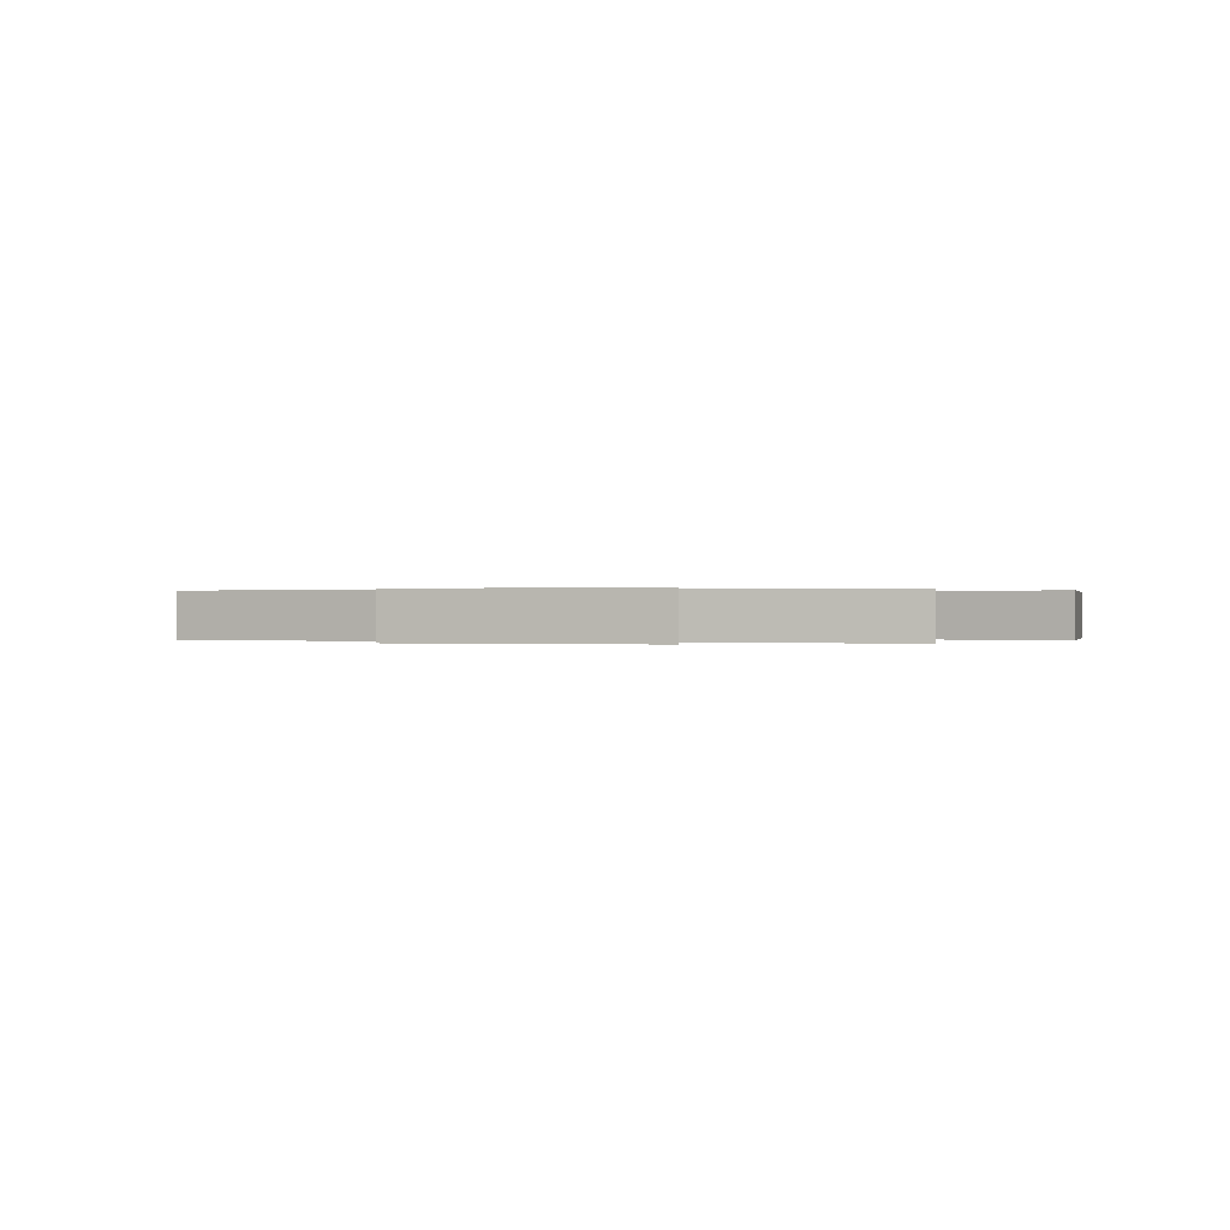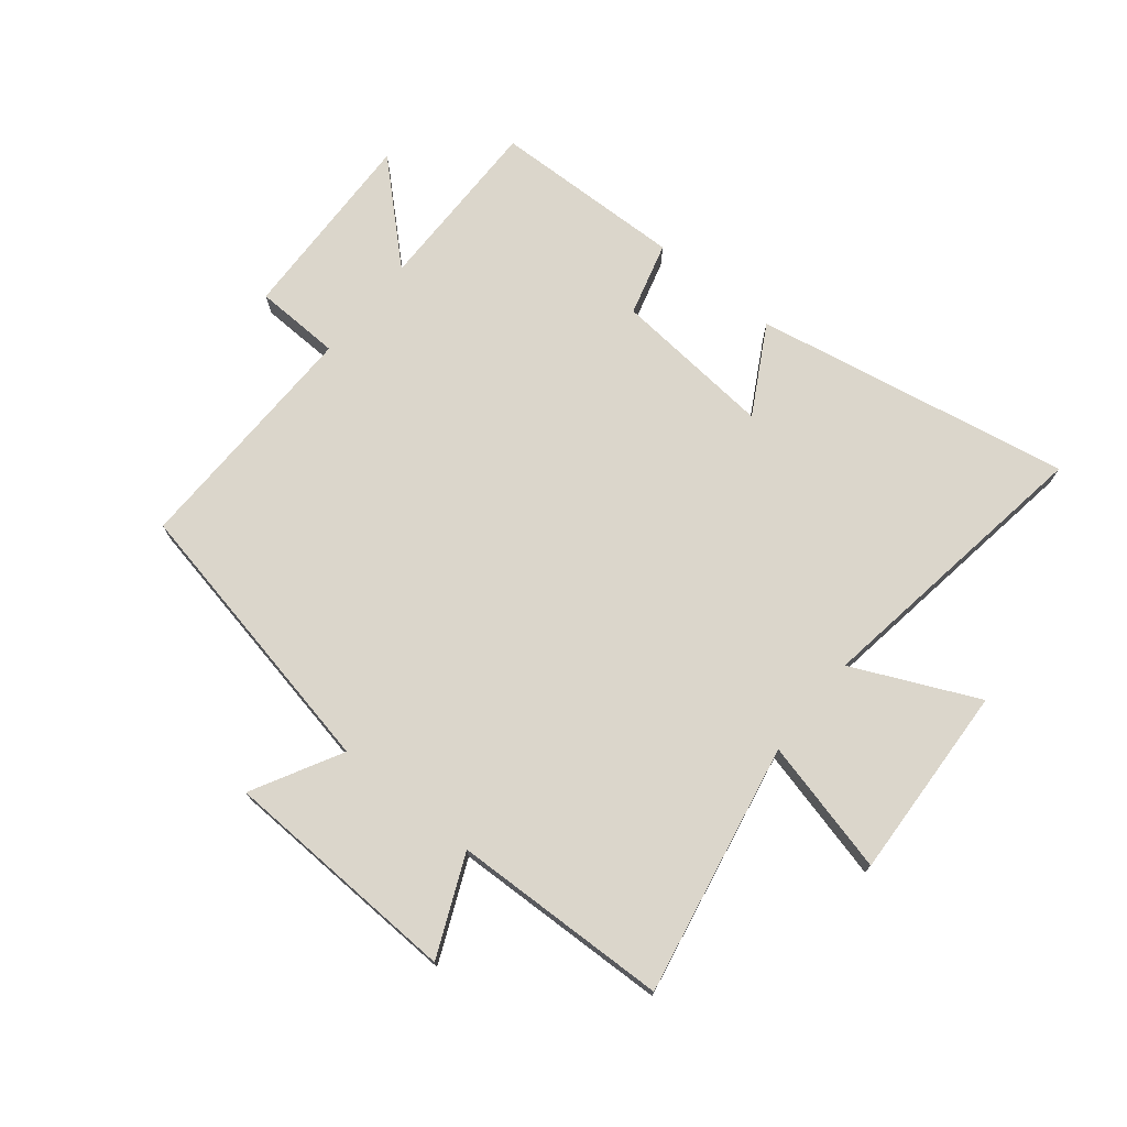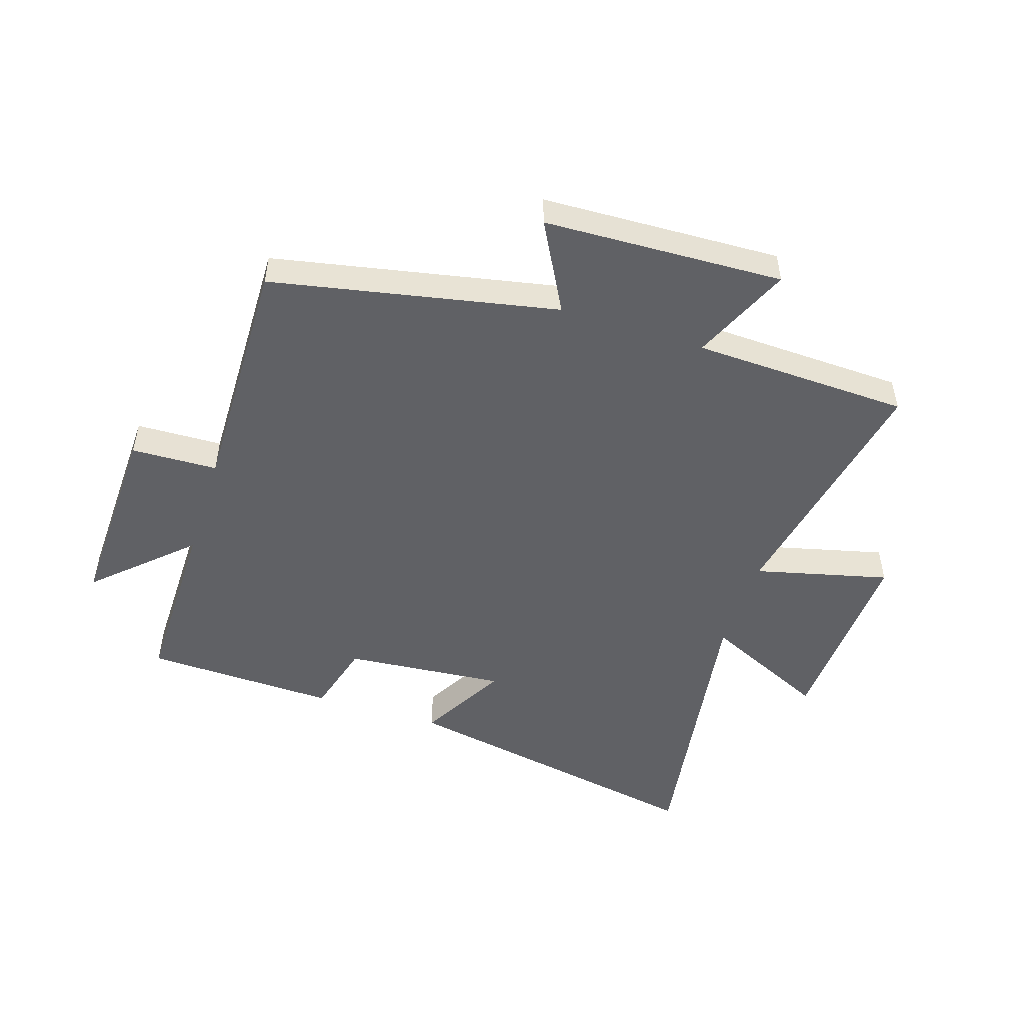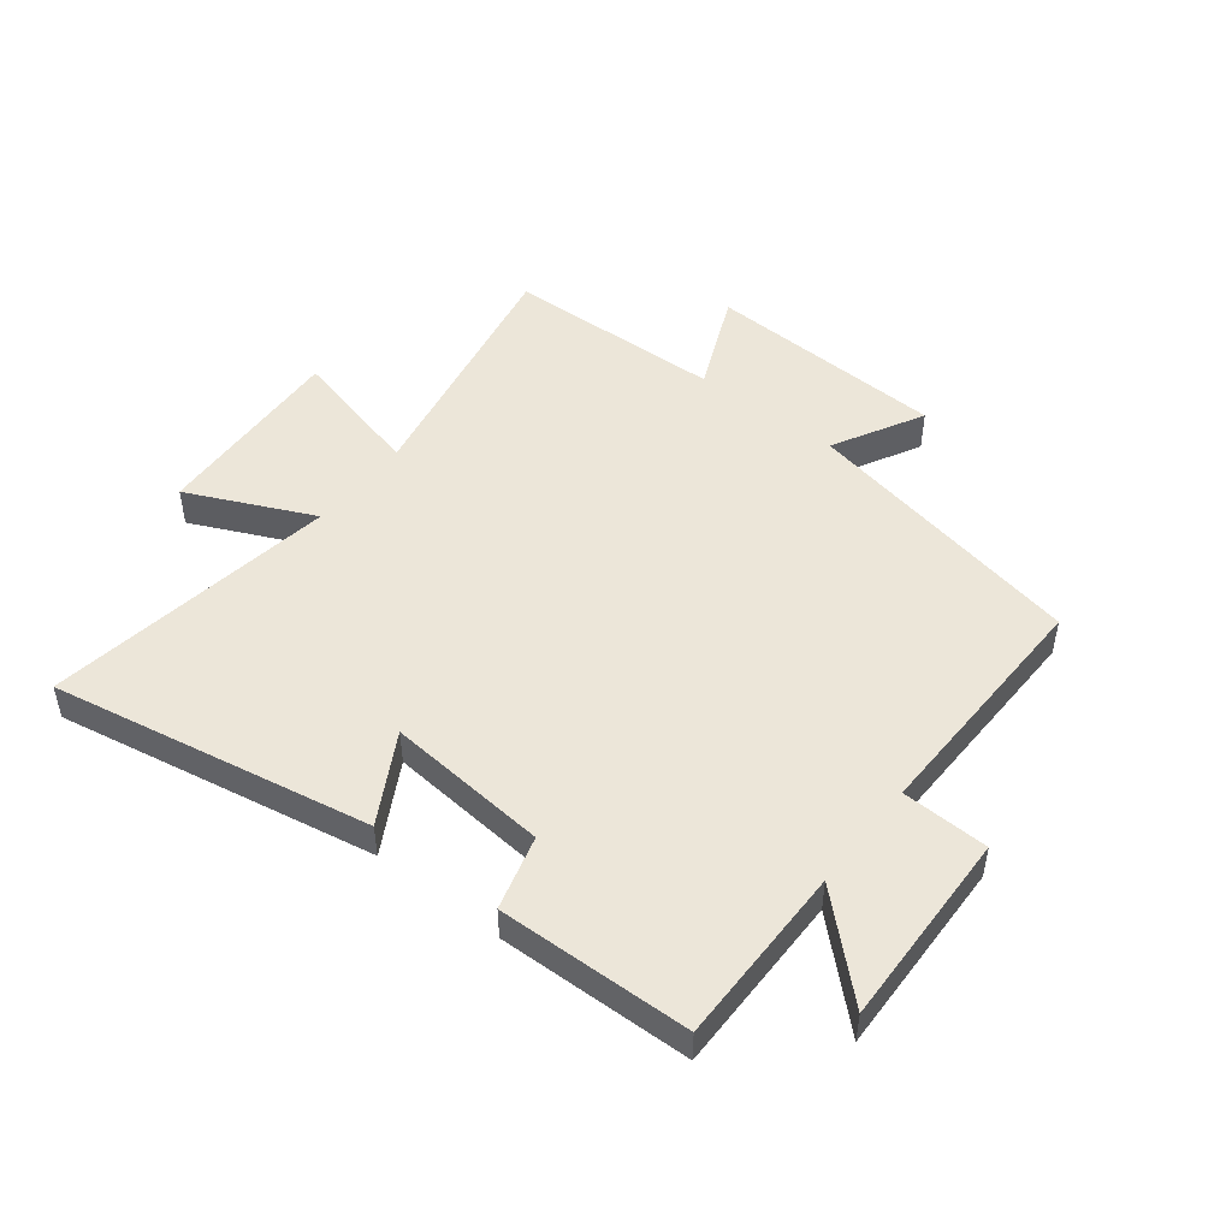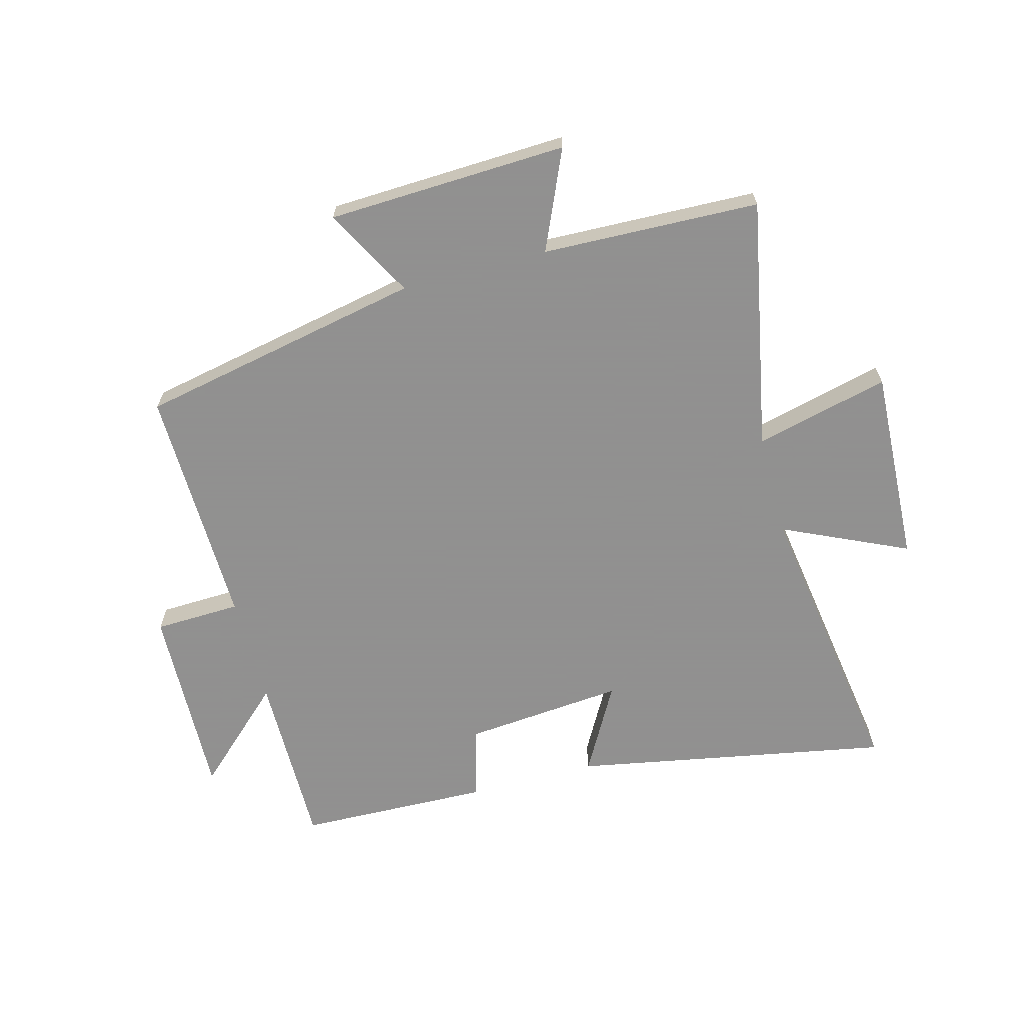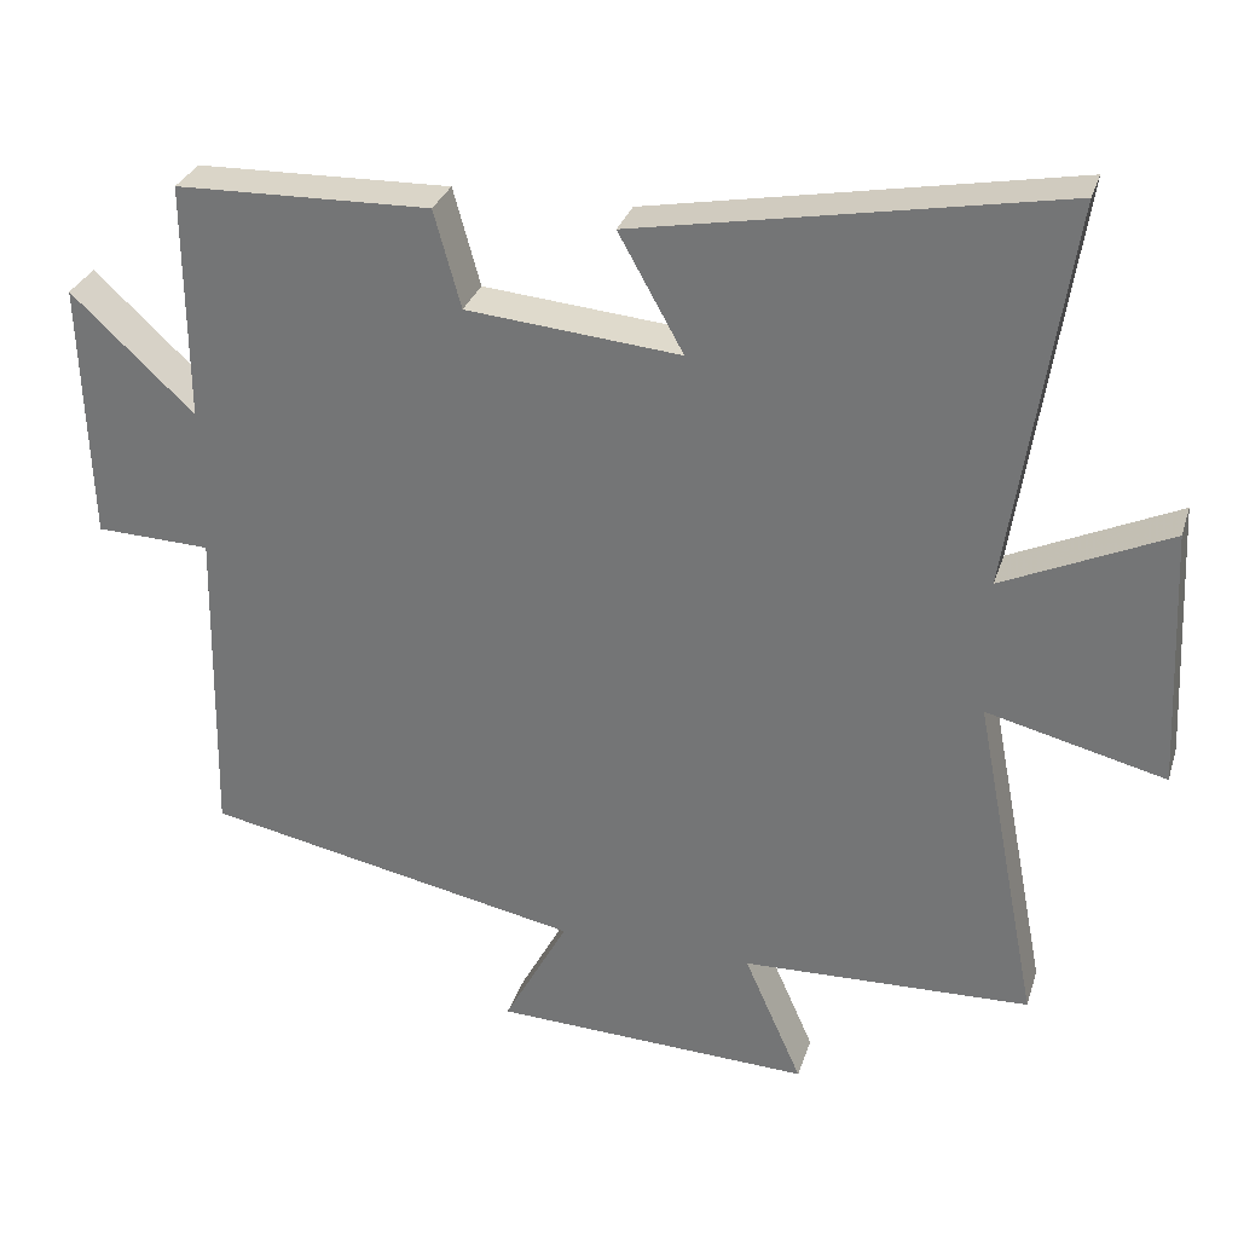
<metadata>
{"format":"obj","ext":"obj","renderer":"f3d","projection":"perspective","resolution":1024,"background":"white","views":[{"elev":0.1,"azim":-164.5,"up":"+Y"},{"elev":73.5,"azim":-141.0,"up":"+Y"},{"elev":-50.0,"azim":162.1,"up":"+Y"},{"elev":48.8,"azim":38.0,"up":"+Y"},{"elev":-65.8,"azim":-165.0,"up":"+Y"},{"elev":30.3,"azim":-163.7,"up":"+Z"}]}
</metadata>
<code>
v -0.582 0.07 -0.488
v -0.5 0.07 -0.066
v -0.725 0.07 -0.122
v -0.709 0.07 0.206
v -0.5 0.07 0.11
v -0.574 0.07 0.599
v -0.042 0.07 0.5
v -0.124 0.07 0.353
v 0.146 0.07 0.377
v 0.18 0.07 0.5
v 0.502 0.07 0.491
v 0.5 0.07 0.191
v 0.655 0.07 0.336
v 0.645 0.07 0.008
v 0.5 0.07 0.003
v 0.508 0.07 -0.404
v 0.03 0.07 -0.5
v 0.111 0.07 -0.65
v -0.291 0.07 -0.666
v -0.218 0.07 -0.5
v -0.582 0 -0.488
v -0.5 0 -0.066
v -0.725 0 -0.122
v -0.709 0 0.206
v -0.5 0 0.11
v -0.574 0 0.599
v -0.042 0 0.5
v -0.124 0 0.353
v 0.146 0 0.377
v 0.18 0 0.5
v 0.502 0 0.491
v 0.5 0 0.191
v 0.655 0 0.336
v 0.645 0 0.008
v 0.5 0 0.003
v 0.508 0 -0.404
v 0.03 0 -0.5
v 0.111 0 -0.65
v -0.291 0 -0.666
v -0.218 0 -0.5
f 17 18 19 20
f 20 1 2
f 17 20 2
f 16 17 2
f 15 16 2
f 12 13 14 15
f 12 15 2
f 9 10 11 12
f 12 2 3
f 9 12 3
f 8 9 3
f 5 6 7 8
f 5 8 3
f 3 4 5
f 40 39 38 37
f 22 21 40
f 22 40 37
f 22 37 36
f 22 36 35
f 35 34 33 32
f 22 35 32
f 32 31 30 29
f 23 22 32
f 23 32 29
f 23 29 28
f 28 27 26 25
f 23 28 25
f 25 24 23
f 1 21 22 2
f 2 22 23 3
f 3 23 24 4
f 4 24 25 5
f 5 25 26 6
f 6 26 27 7
f 7 27 28 8
f 8 28 29 9
f 9 29 30 10
f 10 30 31 11
f 11 31 32 12
f 12 32 33 13
f 13 33 34 14
f 14 34 35 15
f 15 35 36 16
f 16 36 37 17
f 17 37 38 18
f 18 38 39 19
f 19 39 40 20
f 20 40 21 1

</code>
